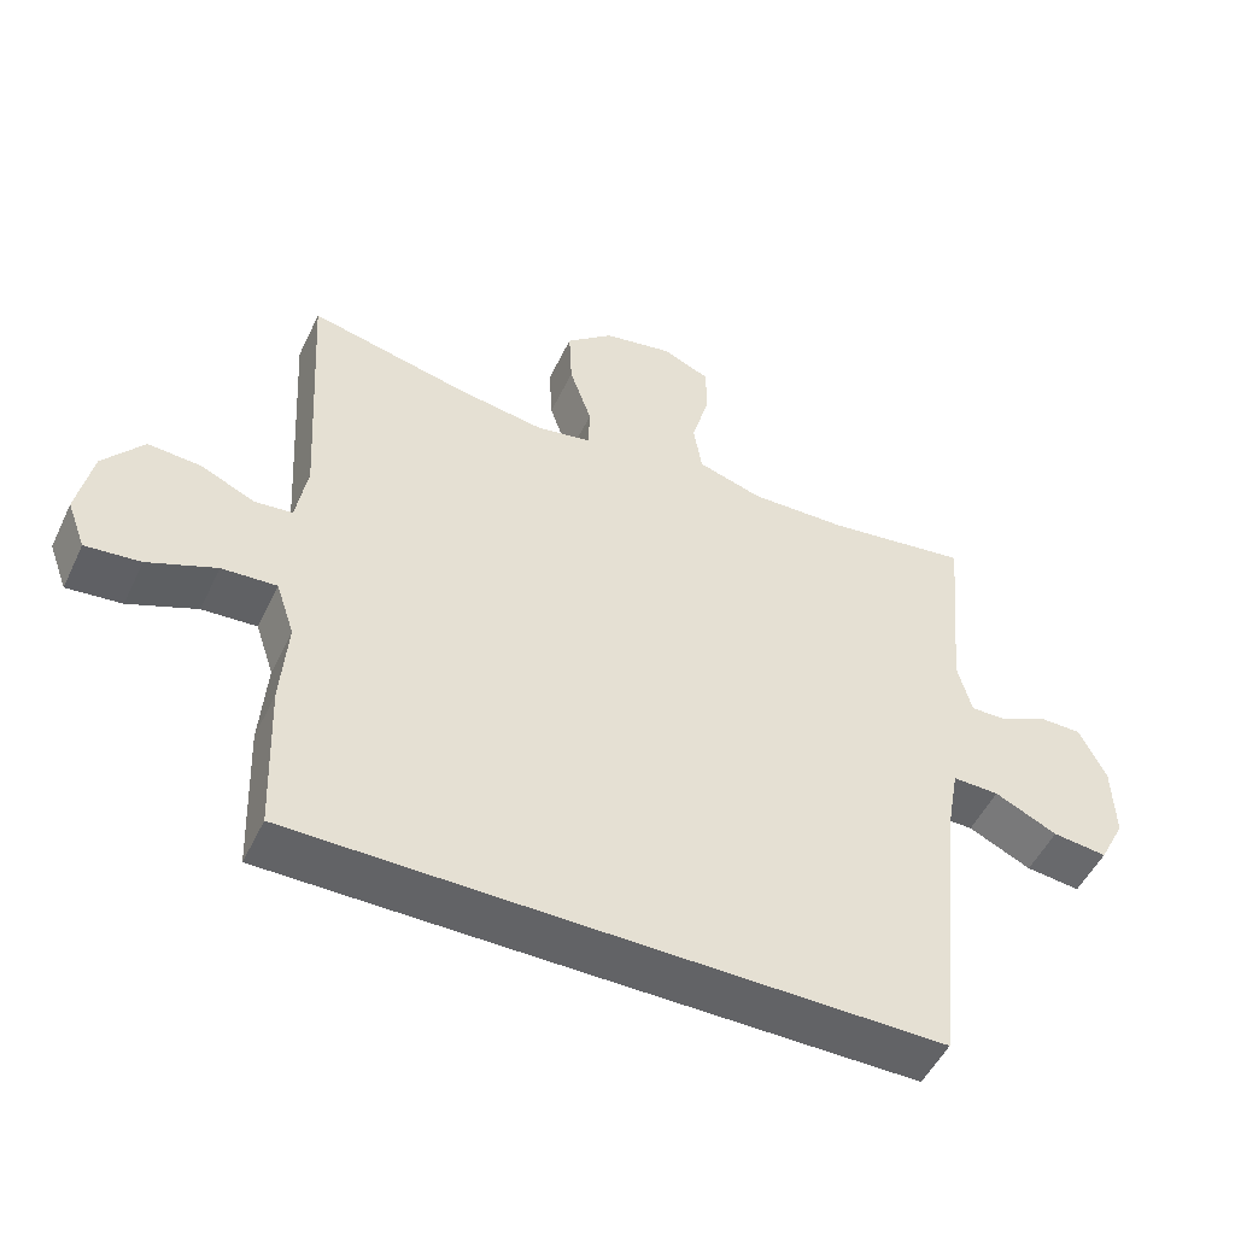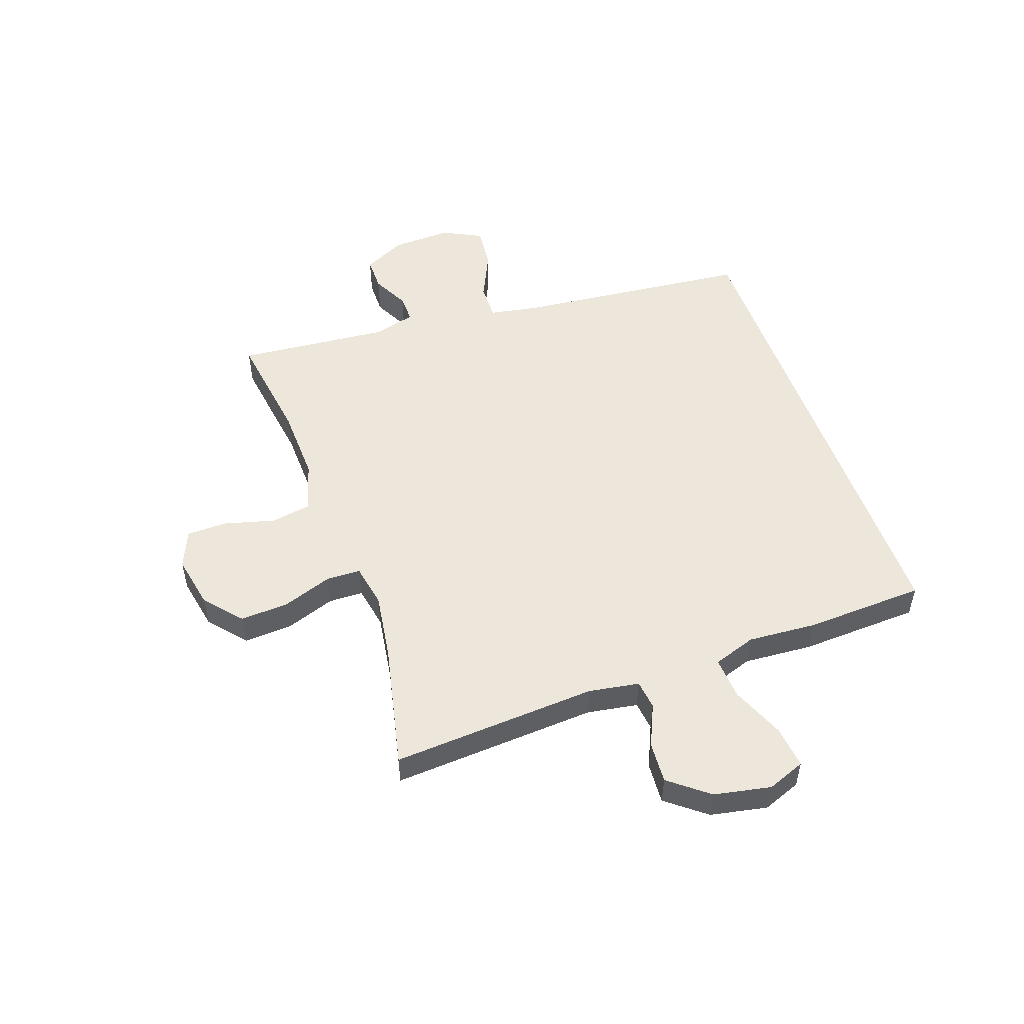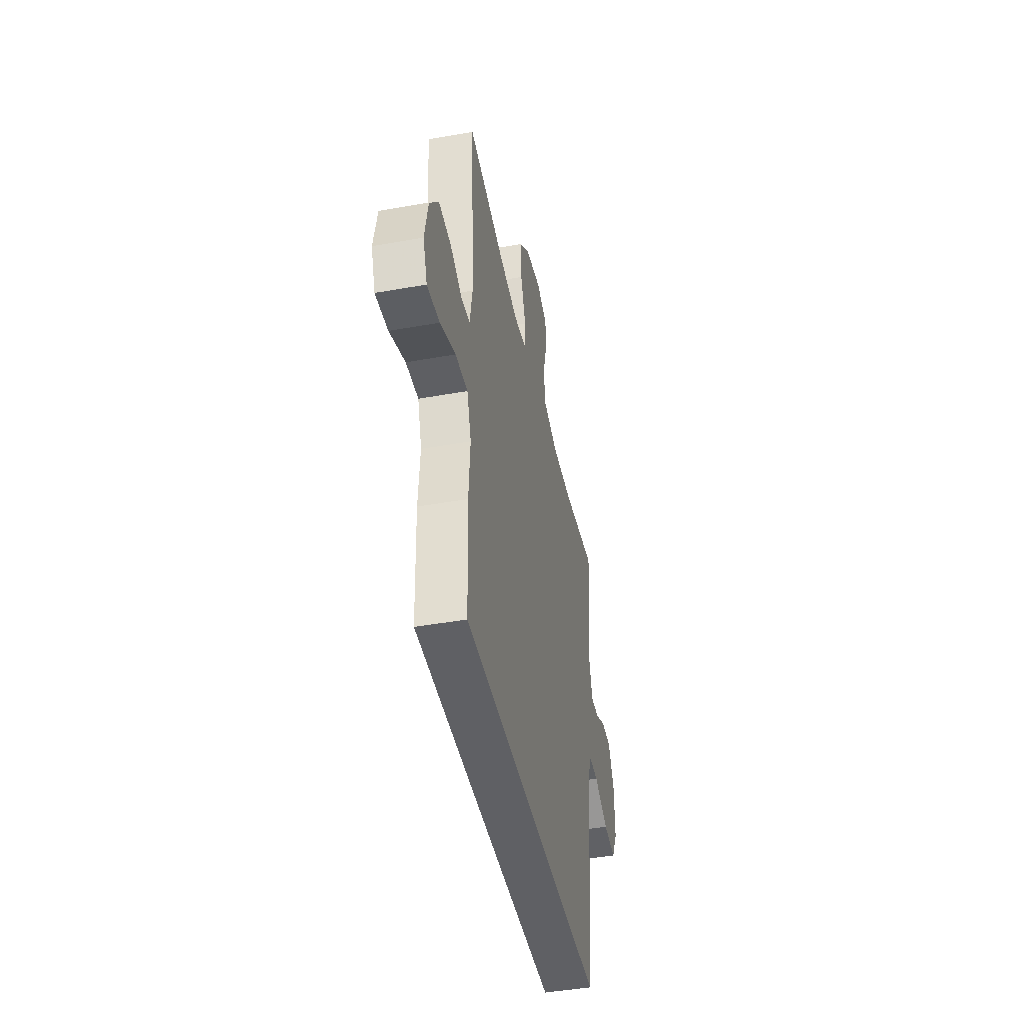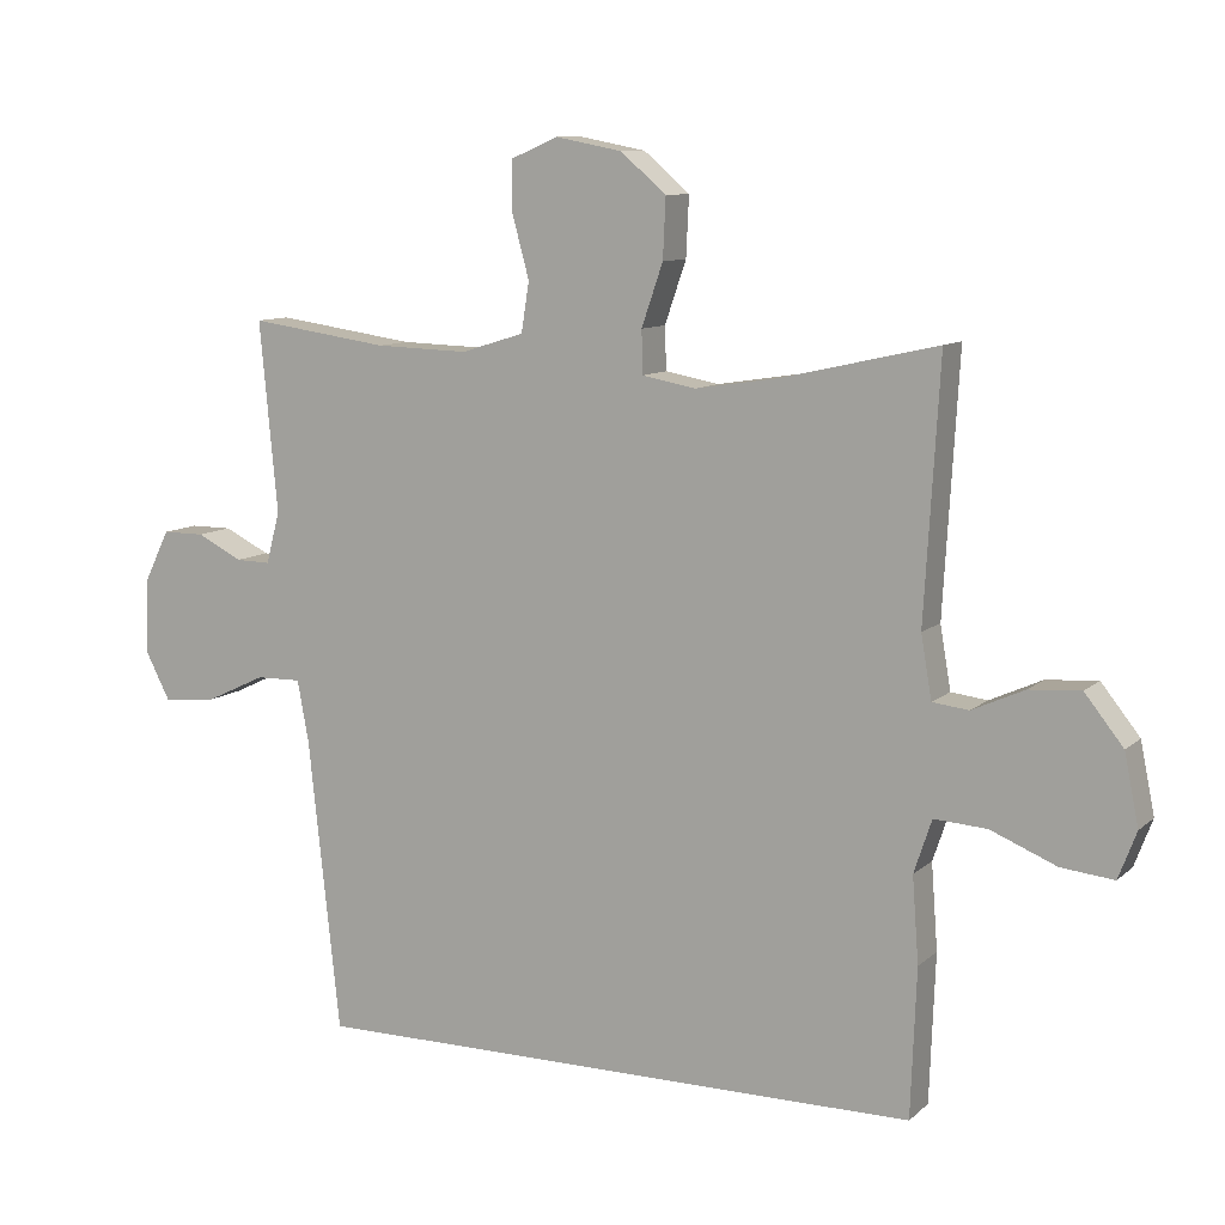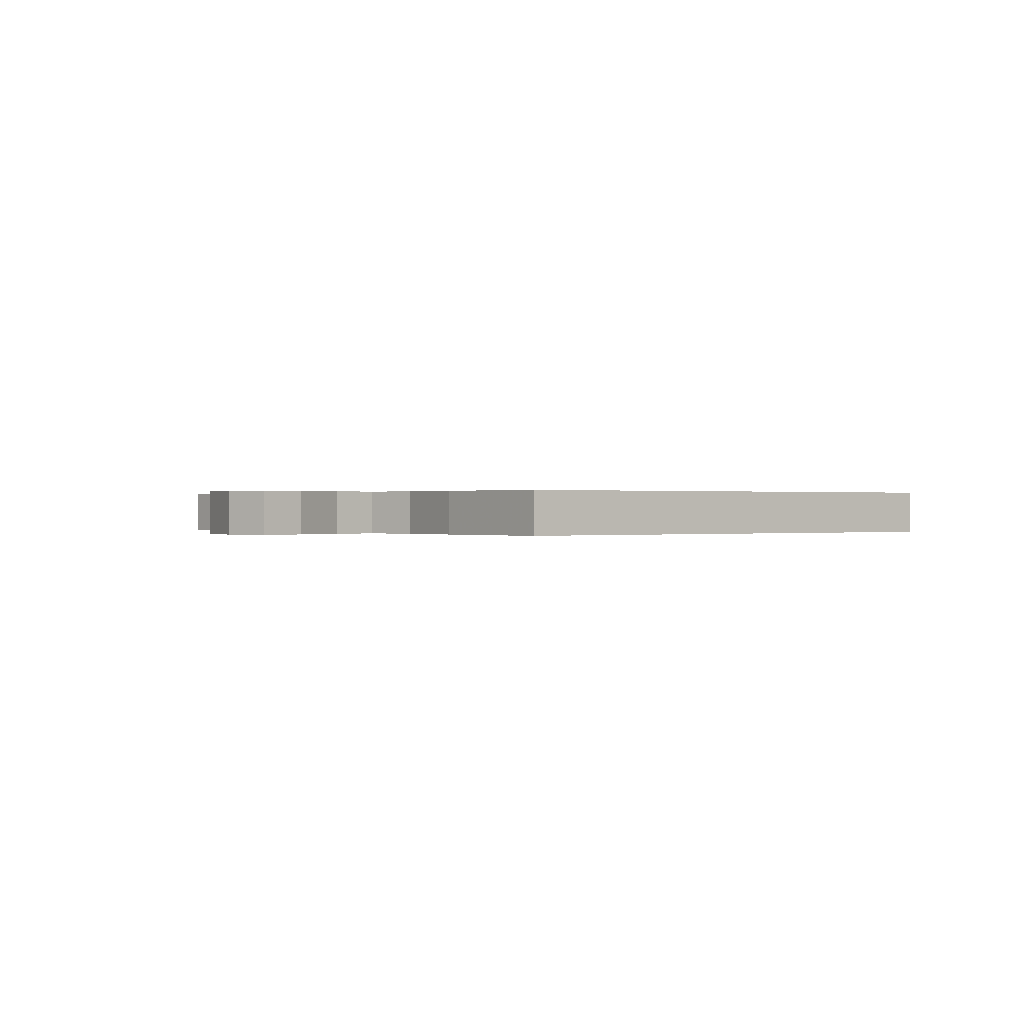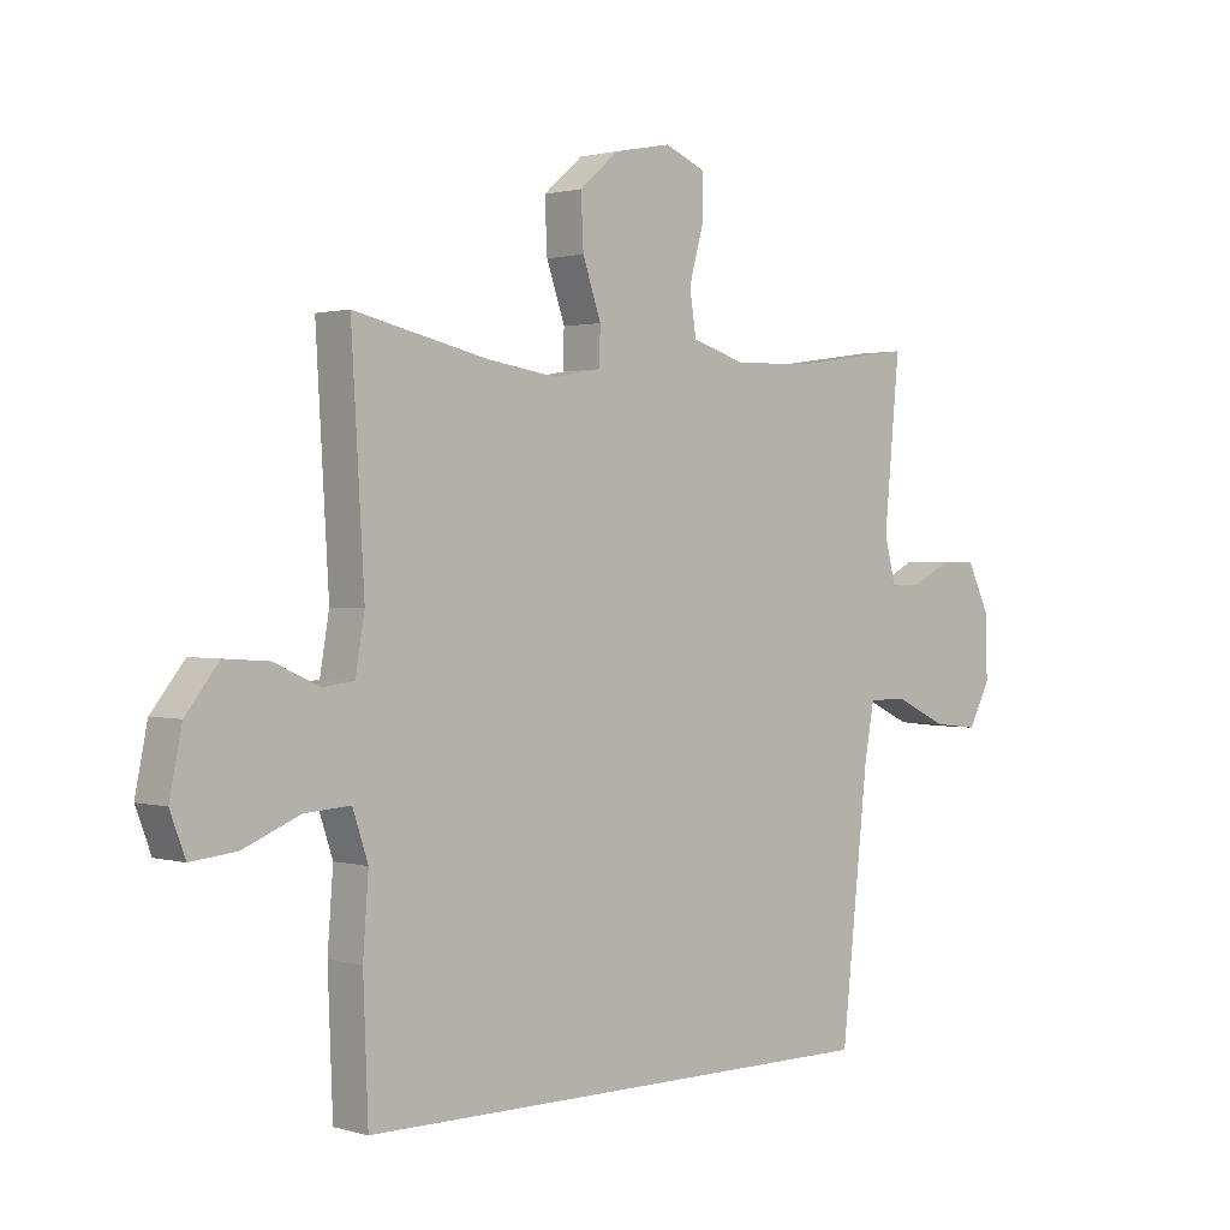
<metadata>
{"format":"obj","ext":"obj","renderer":"f3d","projection":"perspective","resolution":1024,"background":"white","views":[{"elev":-50.9,"azim":155.0,"up":"+Z"},{"elev":51.9,"azim":70.4,"up":"+Y"},{"elev":-44.4,"azim":101.8,"up":"+Z"},{"elev":9.8,"azim":26.6,"up":"+Z"},{"elev":0.1,"azim":142.1,"up":"+Y"},{"elev":1.2,"azim":136.6,"up":"+Z"}]}
</metadata>
<code>
v 0.475 0.07 -0.5
v -0.388 0.07 -0.5
v -0.432 0.07 -0.09
v -0.448 0.07 -0.003
v -0.511 0.07 -0.004
v -0.596 0.07 -0.044
v -0.67 0.07 -0.052
v -0.705 0.07 0.016
v -0.702 0.07 0.12
v -0.666 0.07 0.194
v -0.607 0.07 0.194
v -0.543 0.07 0.162
v -0.494 0.07 0.161
v -0.475 0.07 0.234
v -0.5 0.07 0.5
v -0.305 0.07 0.472
v -0.175 0.07 0.468
v -0.087 0.07 0.495
v -0.076 0.07 0.565
v -0.1 0.07 0.653
v -0.099 0.07 0.723
v -0.034 0.07 0.751
v 0.059 0.07 0.733
v 0.123 0.07 0.678
v 0.119 0.07 0.594
v 0.089 0.07 0.507
v 0.091 0.07 0.447
v 0.166 0.07 0.433
v 0.283 0.07 0.451
v 0.5 0.07 0.5
v 0.479 0.07 0.141
v 0.494 0.07 0.053
v 0.545 0.07 0.047
v 0.618 0.07 0.08
v 0.69 0.07 0.085
v 0.744 0.07 0.017
v 0.764 0.07 -0.082
v 0.739 0.07 -0.148
v 0.665 0.07 -0.14
v 0.573 0.07 -0.102
v 0.499 0.07 -0.097
v 0.474 0.07 -0.172
v 0.483 0.07 -0.292
v 0.475 0 -0.5
v -0.388 0 -0.5
v -0.432 0 -0.09
v -0.448 0 -0.003
v -0.511 0 -0.004
v -0.596 0 -0.044
v -0.67 0 -0.052
v -0.705 0 0.016
v -0.702 0 0.12
v -0.666 0 0.194
v -0.607 0 0.194
v -0.543 0 0.162
v -0.494 0 0.161
v -0.475 0 0.234
v -0.5 0 0.5
v -0.305 0 0.472
v -0.175 0 0.468
v -0.087 0 0.495
v -0.076 0 0.565
v -0.1 0 0.653
v -0.099 0 0.723
v -0.034 0 0.751
v 0.059 0 0.733
v 0.123 0 0.678
v 0.119 0 0.594
v 0.089 0 0.507
v 0.091 0 0.447
v 0.166 0 0.433
v 0.283 0 0.451
v 0.5 0 0.5
v 0.479 0 0.141
v 0.494 0 0.053
v 0.545 0 0.047
v 0.618 0 0.08
v 0.69 0 0.085
v 0.744 0 0.017
v 0.764 0 -0.082
v 0.739 0 -0.148
v 0.665 0 -0.14
v 0.573 0 -0.102
v 0.499 0 -0.097
v 0.474 0 -0.172
v 0.483 0 -0.292
f 1 2 3
f 43 1 3
f 42 43 3
f 41 42 3 4
f 40 41 4
f 38 39 40
f 37 38 40
f 36 37 40
f 35 36 40
f 34 35 40
f 33 34 40
f 32 33 40 4
f 31 32 4 5
f 29 30 31 5
f 6 7 8
f 5 6 8
f 29 5 8
f 28 29 8
f 27 28 8
f 26 27 8
f 24 25 26
f 23 24 26
f 22 23 26
f 21 22 26
f 20 21 26
f 19 20 26
f 18 19 26
f 17 18 26
f 14 15 16
f 13 14 16 17
f 10 11 12
f 9 10 12
f 8 9 12
f 8 12 13
f 26 8 13
f 13 17 26
f 46 45 44
f 46 44 86
f 46 86 85
f 47 46 85 84
f 47 84 83
f 83 82 81
f 83 81 80
f 83 80 79
f 83 79 78
f 83 78 77
f 83 77 76
f 47 83 76 75
f 48 47 75 74
f 48 74 73 72
f 51 50 49
f 51 49 48
f 51 48 72
f 51 72 71
f 51 71 70
f 51 70 69
f 69 68 67
f 69 67 66
f 69 66 65
f 69 65 64
f 69 64 63
f 69 63 62
f 69 62 61
f 69 61 60
f 59 58 57
f 60 59 57 56
f 55 54 53
f 55 53 52
f 55 52 51
f 56 55 51
f 56 51 69
f 69 60 56
f 1 44 45 2
f 2 45 46 3
f 3 46 47 4
f 4 47 48 5
f 5 48 49 6
f 6 49 50 7
f 7 50 51 8
f 8 51 52 9
f 9 52 53 10
f 10 53 54 11
f 11 54 55 12
f 12 55 56 13
f 13 56 57 14
f 14 57 58 15
f 15 58 59 16
f 16 59 60 17
f 17 60 61 18
f 18 61 62 19
f 19 62 63 20
f 20 63 64 21
f 21 64 65 22
f 22 65 66 23
f 23 66 67 24
f 24 67 68 25
f 25 68 69 26
f 26 69 70 27
f 27 70 71 28
f 28 71 72 29
f 29 72 73 30
f 30 73 74 31
f 31 74 75 32
f 32 75 76 33
f 33 76 77 34
f 34 77 78 35
f 35 78 79 36
f 36 79 80 37
f 37 80 81 38
f 38 81 82 39
f 39 82 83 40
f 40 83 84 41
f 41 84 85 42
f 42 85 86 43
f 43 86 44 1

</code>
